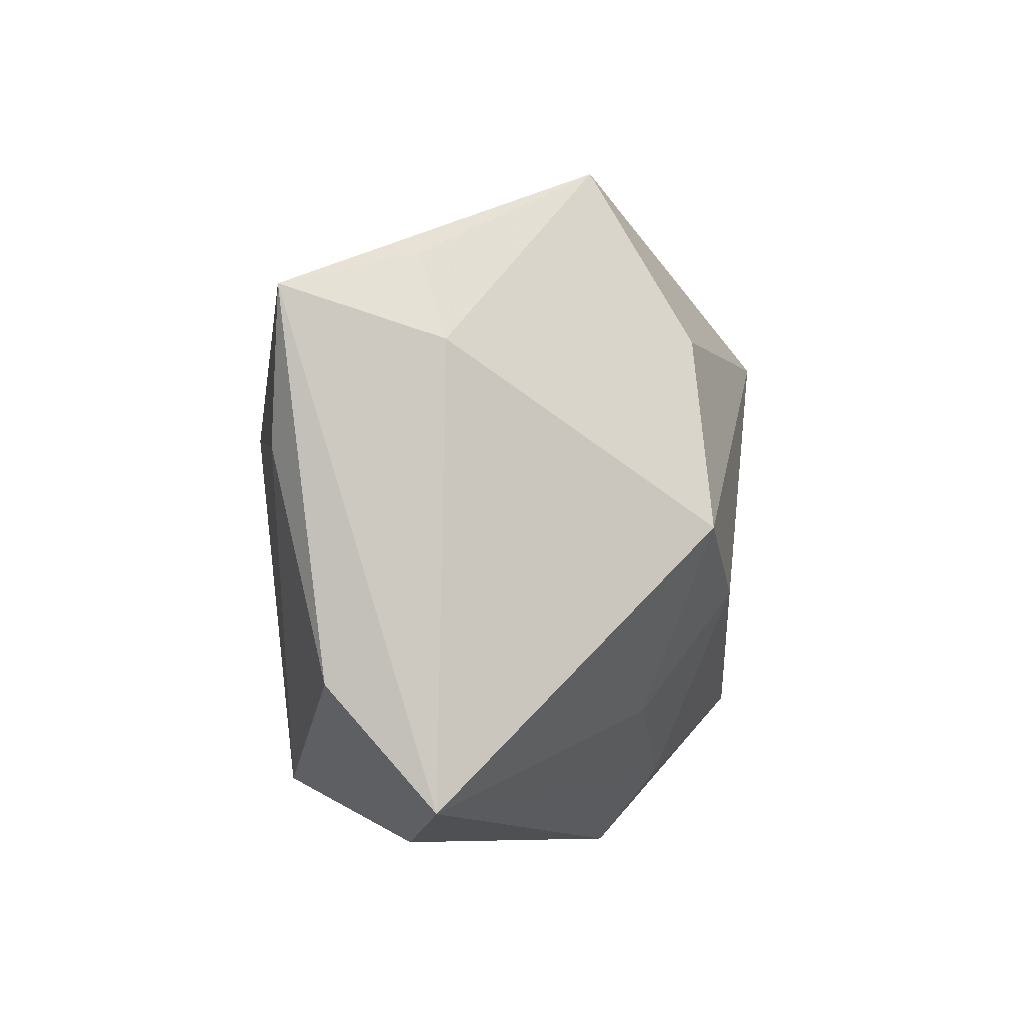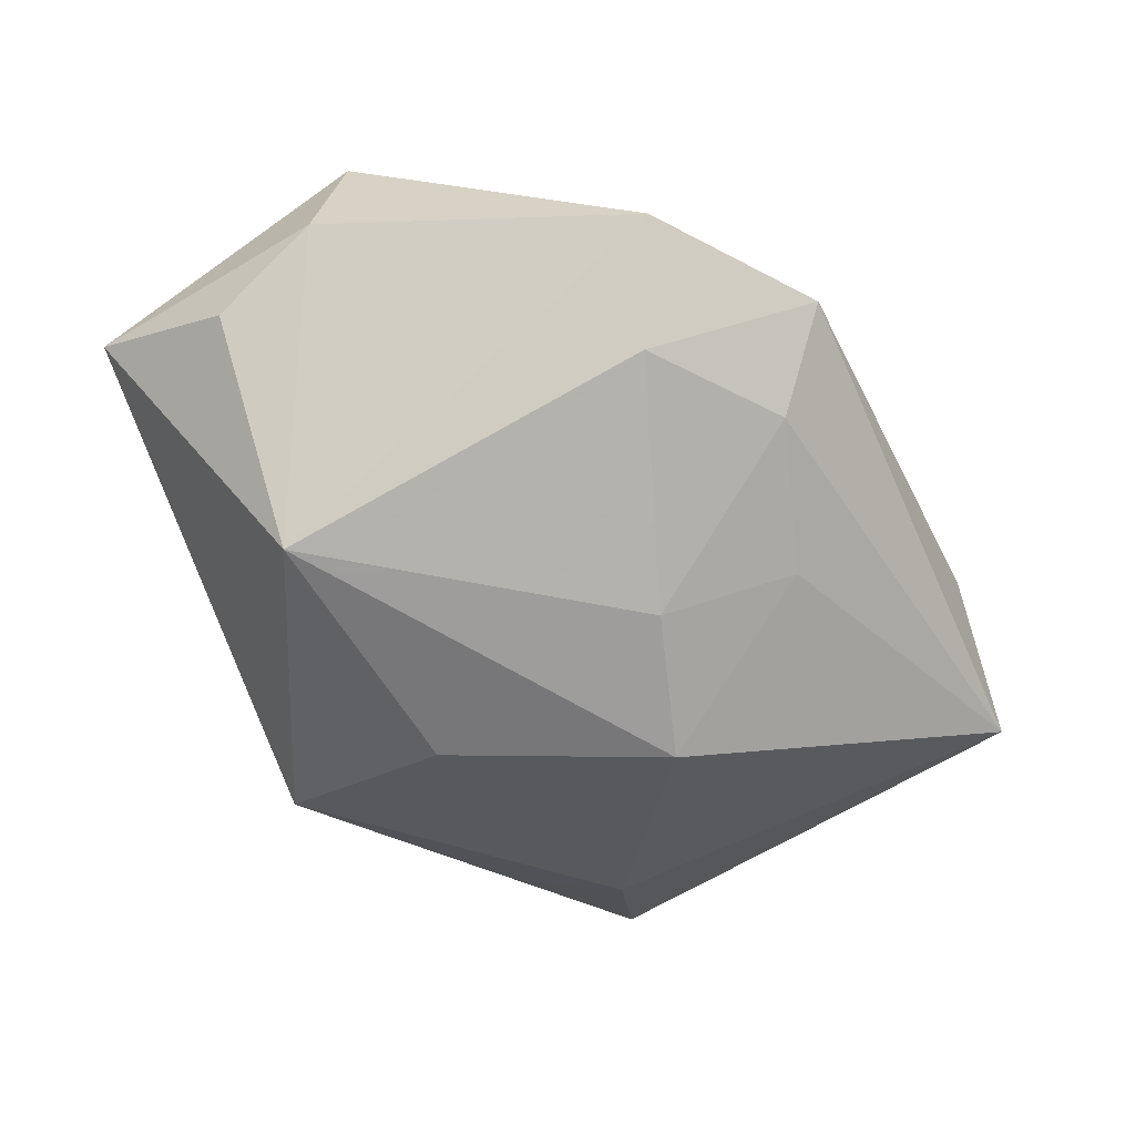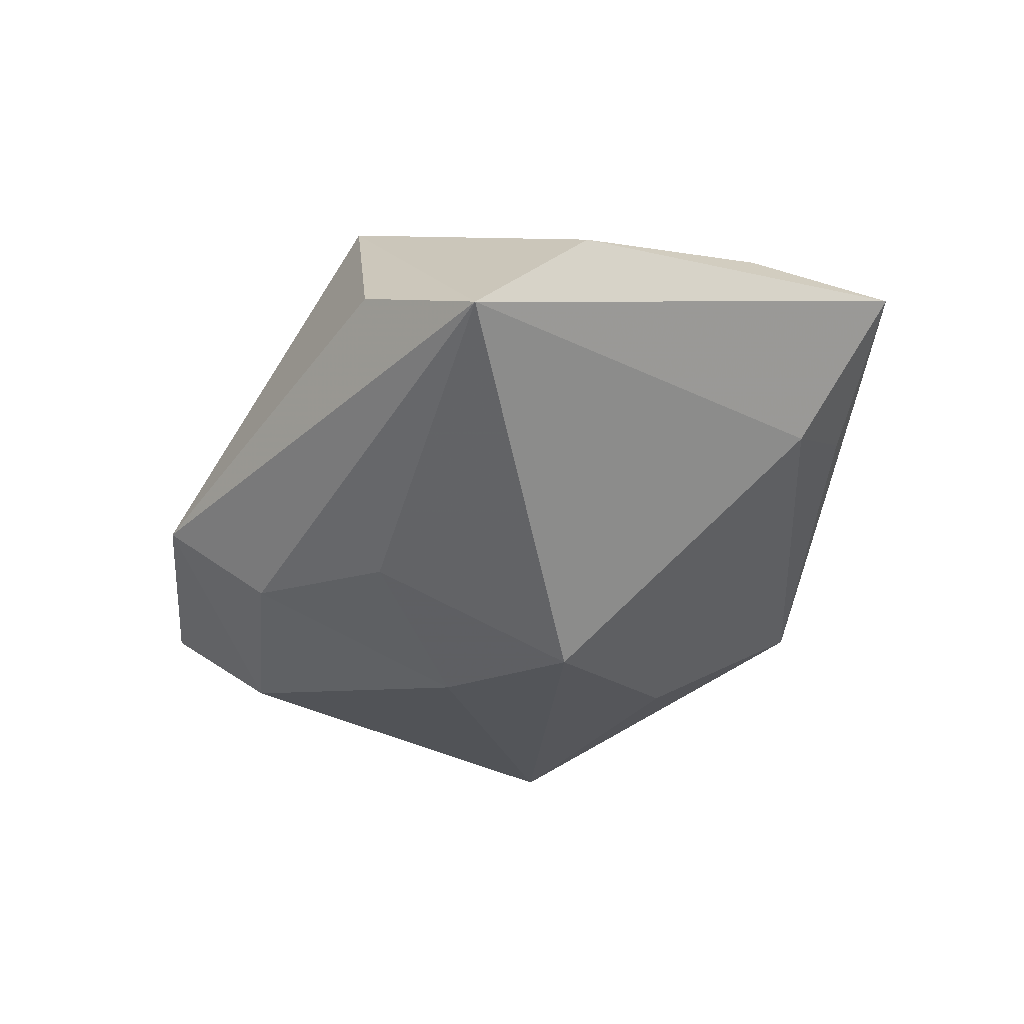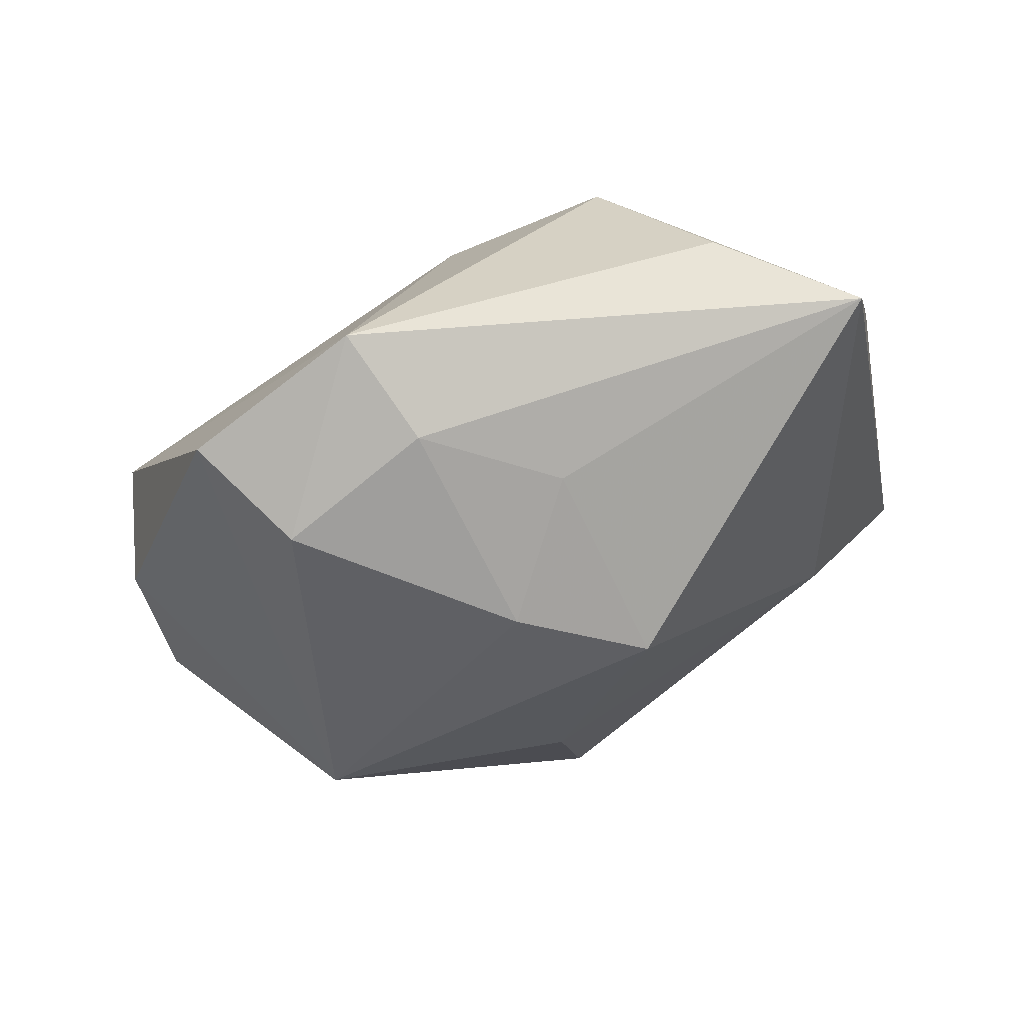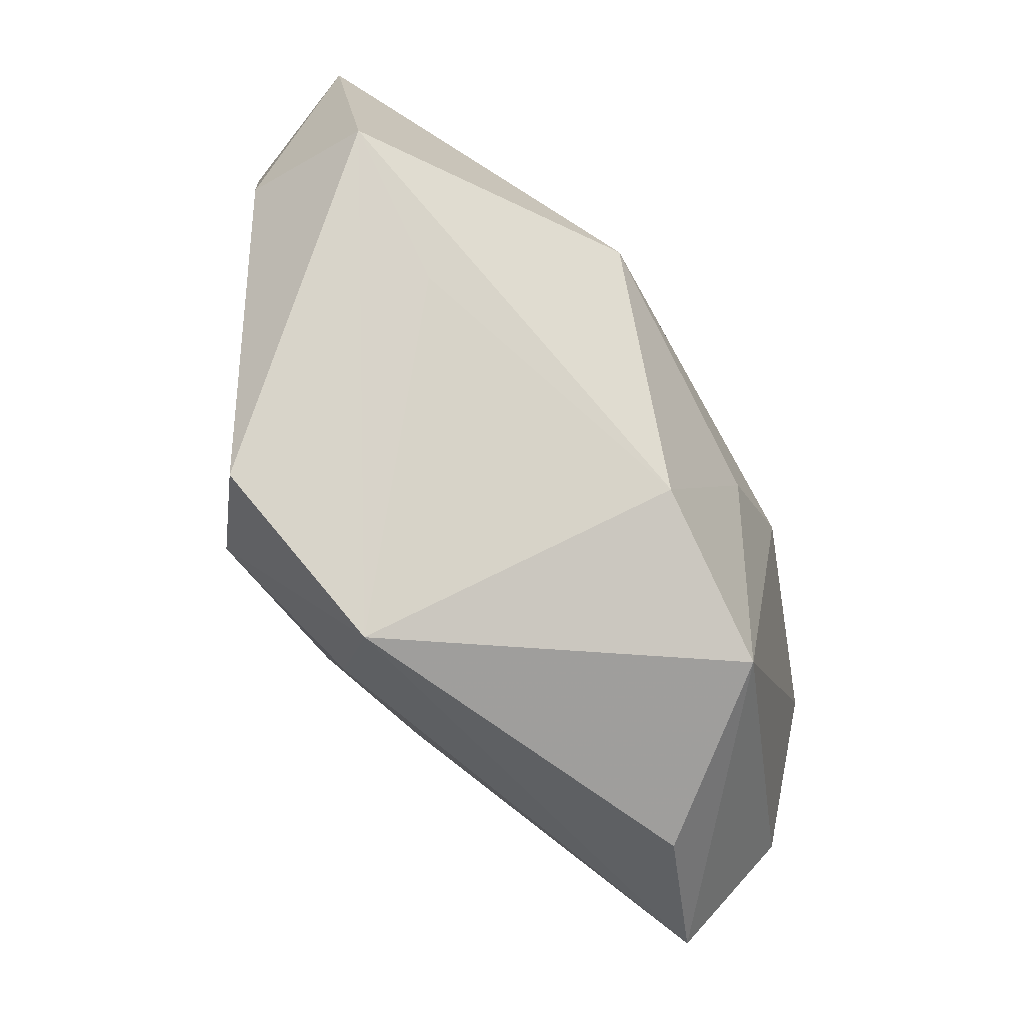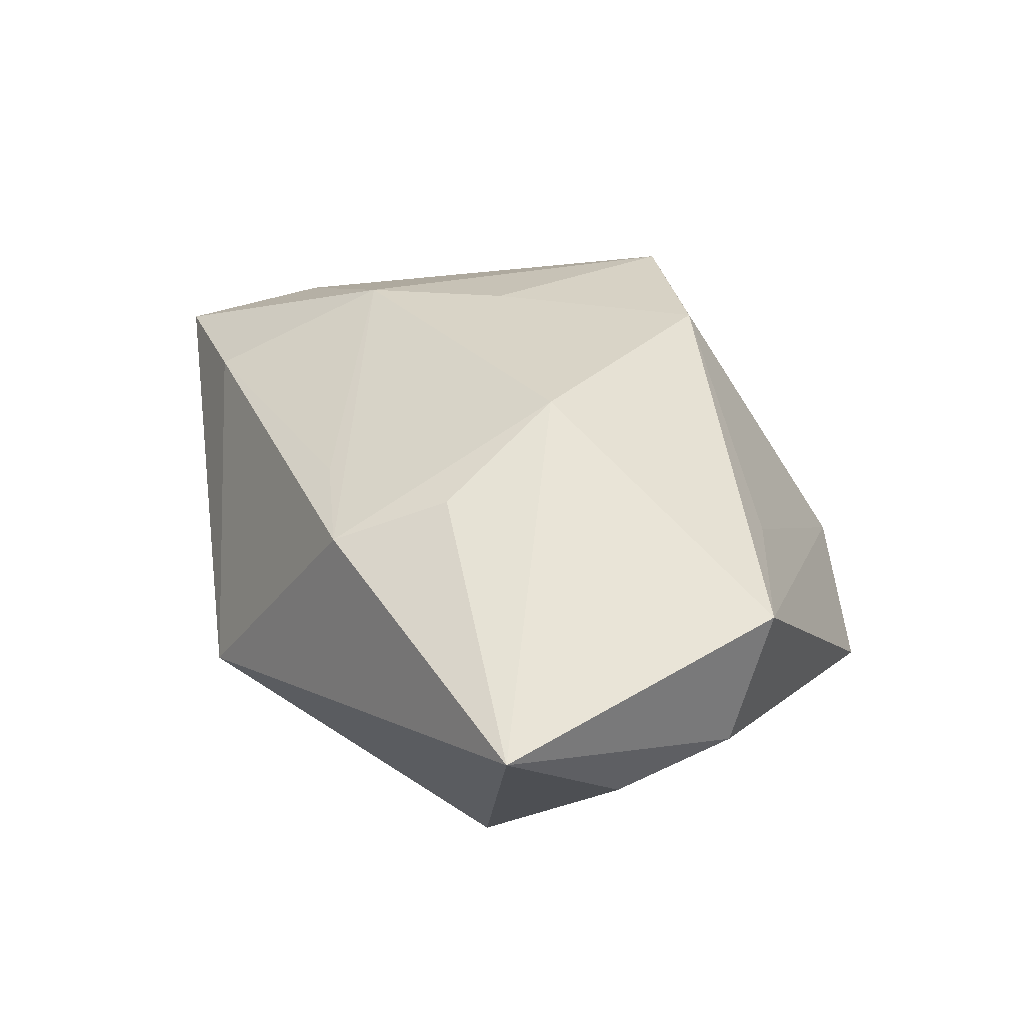
<metadata>
{"format":"obj","ext":"obj","renderer":"f3d","projection":"perspective","resolution":1024,"background":"white","views":[{"elev":-7.8,"azim":101.9,"up":"+Y"},{"elev":-70.7,"azim":-62.6,"up":"+Z"},{"elev":-24.5,"azim":52.9,"up":"+Z"},{"elev":-41.6,"azim":2.4,"up":"+Z"},{"elev":-56.3,"azim":-59.2,"up":"+Y"},{"elev":29.5,"azim":-126.2,"up":"+Z"}]}
</metadata>
<code>
v -0.01047 0.02939 0.01173
v 0.007862 0.03301 -0.0099
v 0.007132 -0.02063 -0.01471
v 0.01503 -0.003962 -0.02273
v -0.01905 -0.01809 -0.01934
v 0.008167 -0.003461 0.02153
v -0.01837 0.01756 -0.02273
v -0.01524 0.007529 0.02166
v -0.03798 0.02935 0.001945
v 0.002226 -0.008836 -0.02273
v -0.03688 0.01574 -0.007439
v 0.03912 0.0009662 0.0128
v 0.03449 0.01088 -0.001589
v -0.04126 0.001534 0.008406
v 0.04401 0.01423 0.01086
v 0.0289 0.01885 0.01208
v -0.02912 -0.007987 0.008826
v 0.006048 0.01575 -0.01974
v -0.004289 -0.01916 0.01967
v 0.01138 -0.02707 0.01918
v -0.01641 0.0205 0.01554
v 0.0199 0.004892 0.02026
v 0.03873 -0.01967 0.007888
v 0.03087 0.01974 0.001745
v -0.006395 -0.026 -0.0139
v -0.001058 0.02388 0.01338
v -0.02807 -0.02328 -0.01202
v -0.01288 -0.0331 -0.00704
v -0.04 0.004987 -0.004387
v 0.0224 -0.0331 0.004521
v 0.03638 -0.03058 -0.001394
f 9 2 7
f 28 27 5
f 5 7 10
f 27 7 5
f 29 7 27
f 14 27 28
f 14 29 27
f 9 29 14
f 10 7 4
f 20 19 28
f 20 31 23
f 1 2 9
f 9 21 1
f 25 31 28
f 28 5 25
f 25 5 10
f 9 7 11
f 11 29 9
f 7 29 11
f 28 19 17
f 17 14 28
f 19 14 17
f 18 7 2
f 18 4 7
f 23 31 15
f 28 31 30
f 30 20 28
f 31 20 30
f 3 25 10
f 31 25 3
f 10 4 3
f 3 4 31
f 13 18 2
f 4 18 13
f 31 4 13
f 13 15 31
f 12 20 23
f 23 15 12
f 2 15 24
f 24 13 2
f 15 13 24
f 19 20 6
f 8 1 21
f 19 6 8
f 8 14 19
f 8 21 9
f 9 14 8
f 20 12 22
f 22 6 20
f 22 12 15
f 22 8 6
f 22 26 1
f 1 8 22
f 16 22 15
f 26 22 16
f 1 26 16
f 2 1 16
f 16 15 2

</code>
